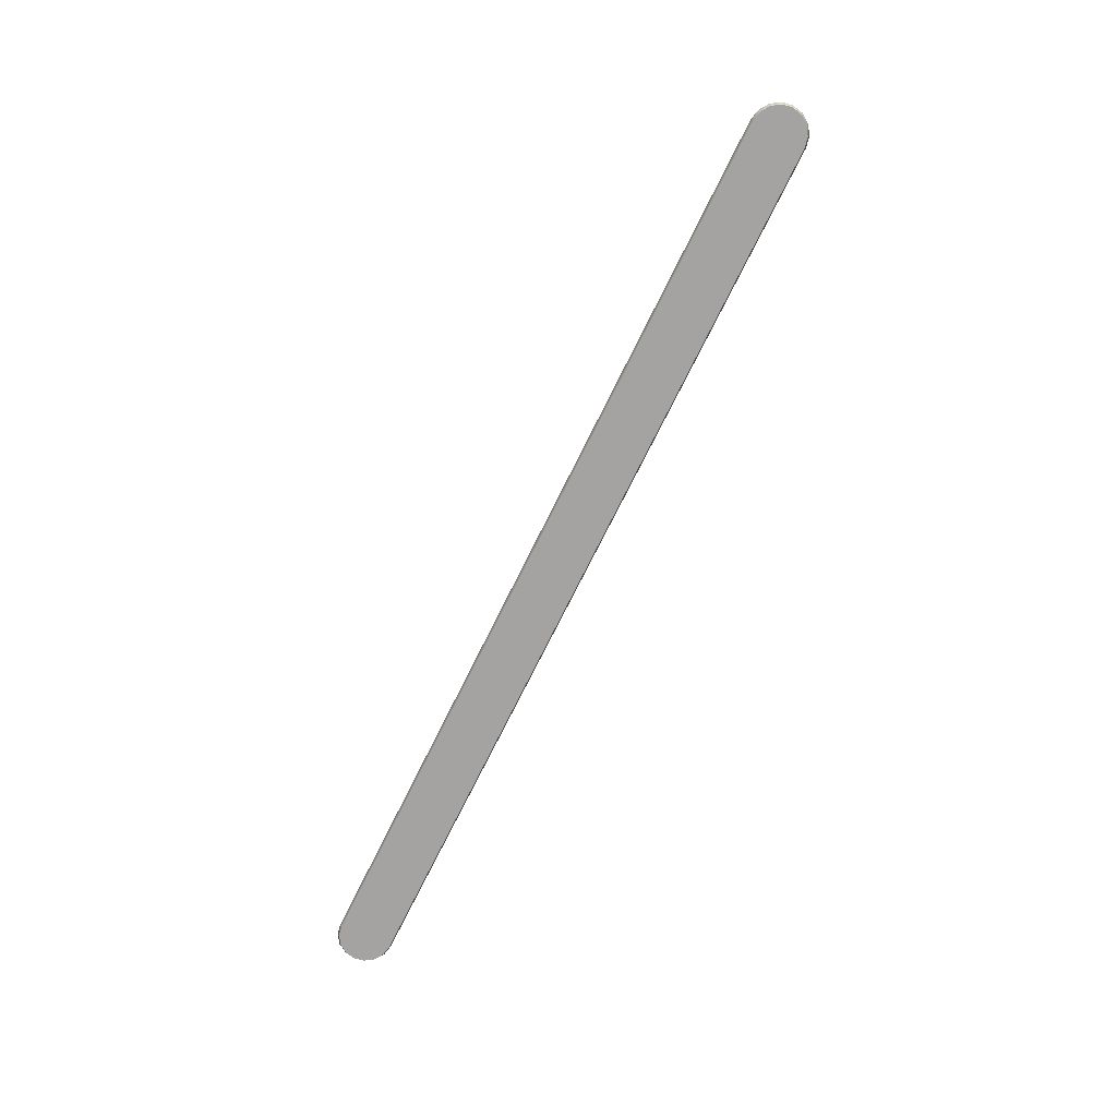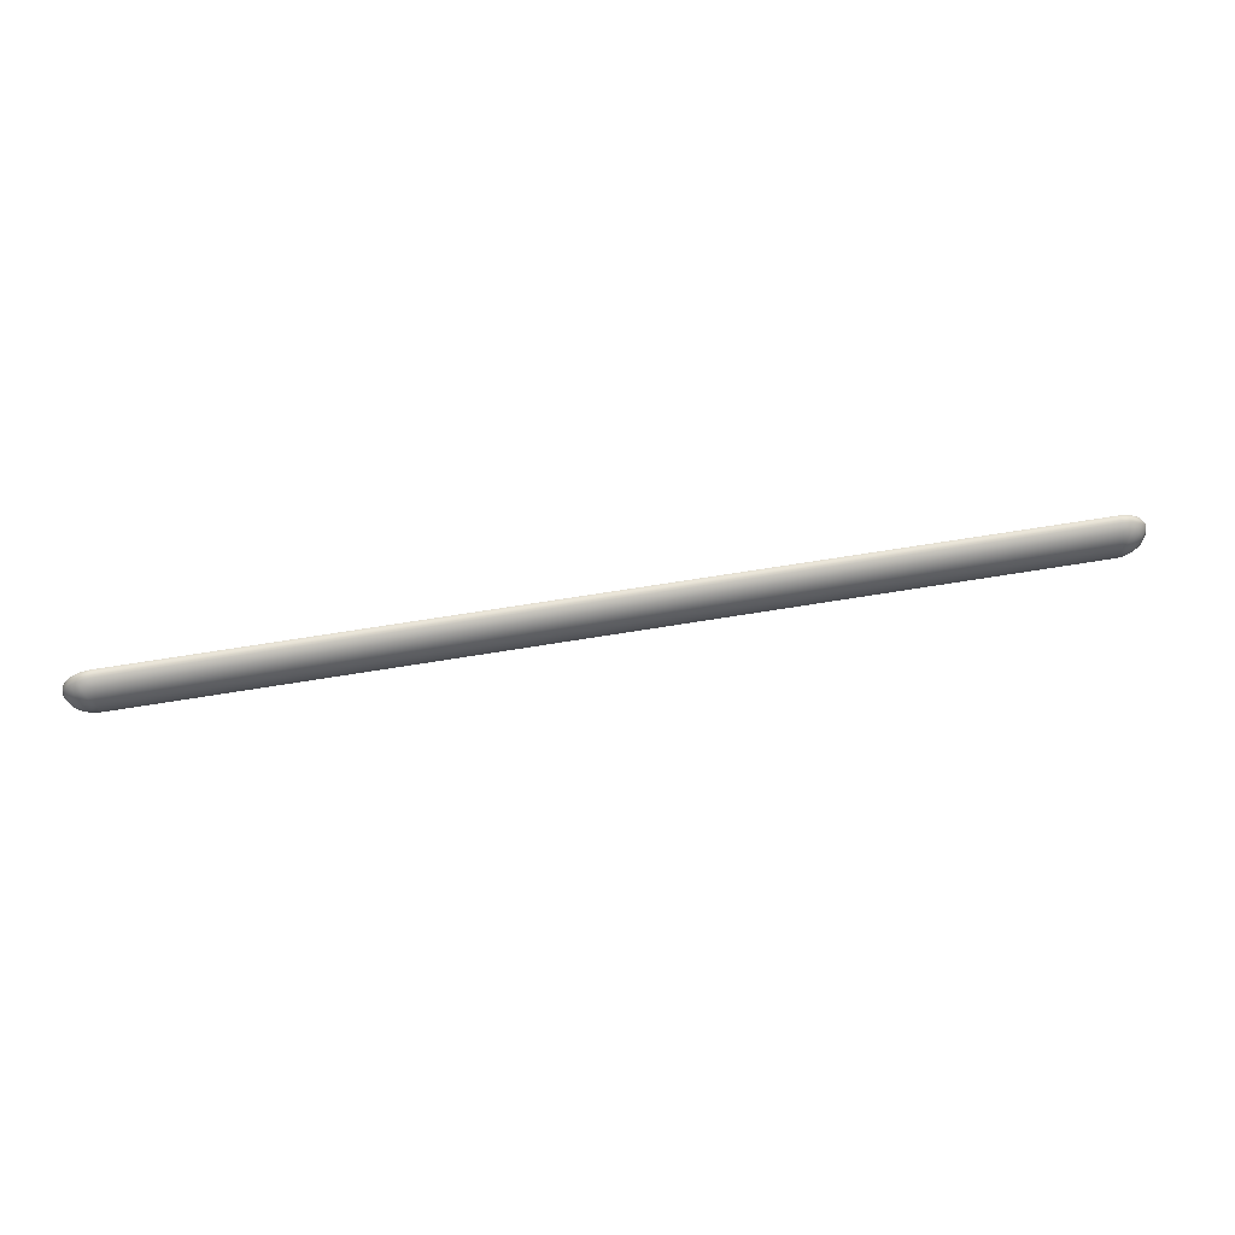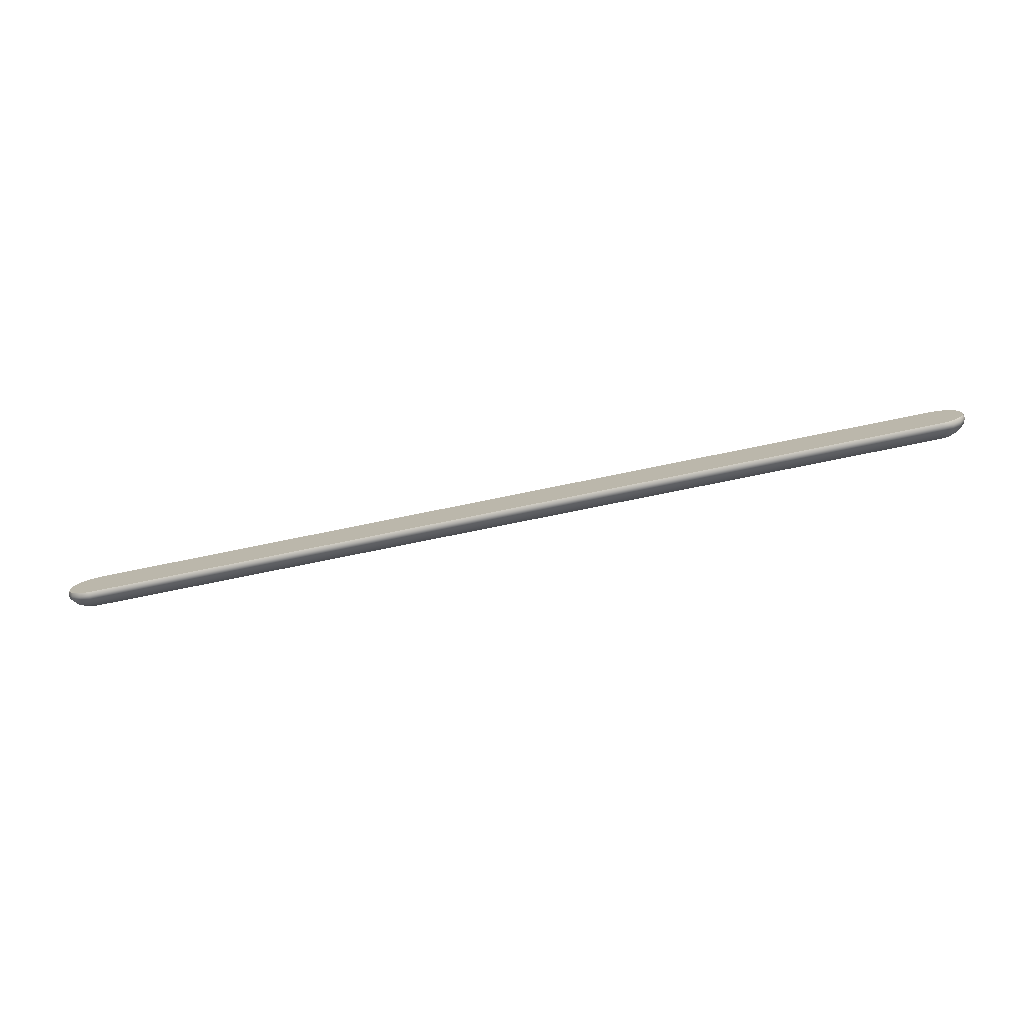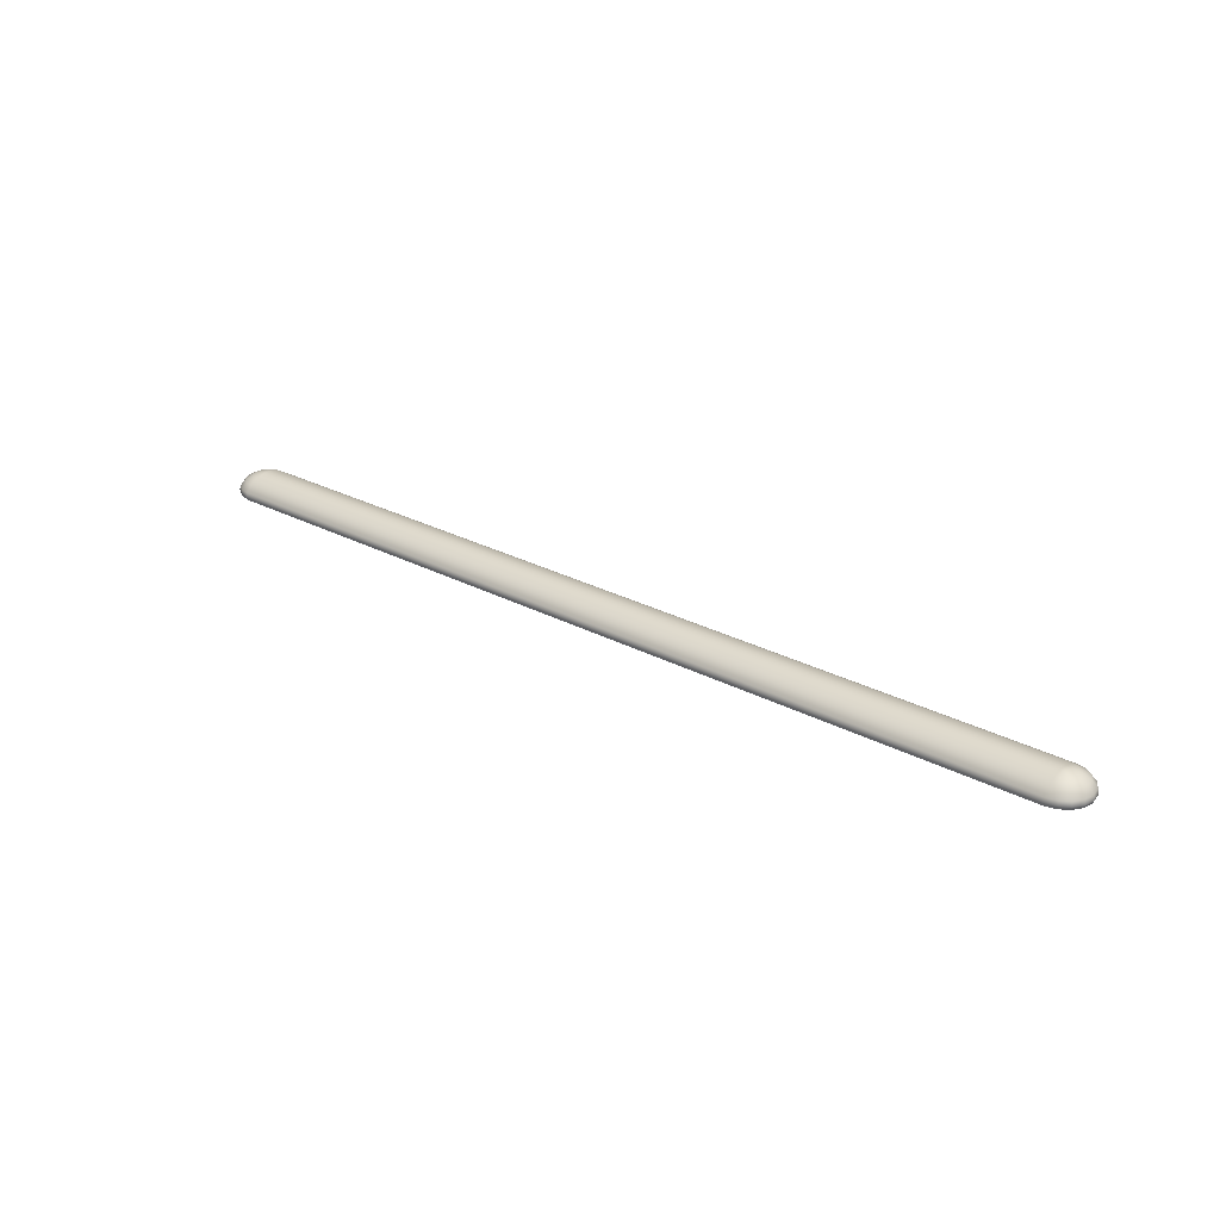
<metadata>
{"format":"obj","ext":"obj","renderer":"f3d","projection":"perspective","resolution":1024,"background":"white","views":[{"elev":-72.9,"azim":-116.2,"up":"+Y"},{"elev":60.0,"azim":170.1,"up":"+Z"},{"elev":-74.7,"azim":11.6,"up":"+Z"},{"elev":26.8,"azim":39.7,"up":"+Y"}]}
</metadata>
<code>
g ENV_SY01_SpeedArch_Rail_MO
v -6.186 -0.01783 0.2504
v -6.067 -0.01783 0.3273
v -5.927 -0.01783 0.3543
v -6.266 -0.01783 0.1356
v -6.294 -0.01783 9.632e-05
v -6.266 -0.01783 -0.1356
v -6.186 -0.01783 -0.2504
v -6.067 -0.01783 -0.3273
v -5.927 -0.01783 -0.3543
v 5.927 -0.01783 -0.3543
v 5.927 -0.01783 0.3543
v 6.067 -0.01783 -0.3273
v 6.186 -0.01783 -0.2504
v 6.266 -0.01783 -0.1356
v 6.294 -0.01783 9.632e-05
v 6.266 -0.01783 0.1356
v 6.186 -0.01783 0.2504
v 6.067 -0.01783 0.3273
v 6.067 -0.01783 0.3273
v 5.927 -0.01783 0.3543
v 5.94 0.02862 0.3753
v -5.927 -0.01783 0.3543
v 6.083 0.02862 0.3468
v 6.186 -0.01783 0.2504
v -5.94 0.02862 0.3753
v -6.067 -0.01783 0.3273
v -6.083 0.02862 0.3468
v -6.186 -0.01783 0.2504
v -5.94 0.08855 0.3609
v -6.205 0.02862 0.2653
v -6.266 -0.01783 0.1356
v 6.205 0.02862 0.2653
v 6.266 -0.01783 0.1356
v 5.94 0.08855 0.3609
v -6.078 0.08855 0.3333
v -6.286 0.02862 0.1437
v -6.294 -0.01783 9.632e-05
v 6.286 0.02862 0.1437
v 6.294 -0.01783 9.632e-05
v 6.078 0.08855 0.3333
v -5.94 0.1774 0.2915
v -6.195 0.08855 0.2552
v -6.315 0.02862 9.632e-05
v -6.266 -0.01783 -0.1356
v 6.315 0.02862 9.632e-05
v 6.266 -0.01783 -0.1356
v 5.94 0.1774 0.2915
v -6.051 0.1774 0.2693
v -6.273 0.08855 0.1381
v -6.286 0.02862 -0.1437
v -6.186 -0.01783 -0.2504
v 6.286 0.02862 -0.1437
v 6.186 -0.01783 -0.2504
v -5.94 0.2414 0.1778
v -6.146 0.1774 0.2061
v -6.3 0.08855 9.632e-05
v -6.205 0.02862 -0.2653
v -6.067 -0.01783 -0.3273
v 6.205 0.02862 -0.2653
v 6.067 -0.01783 -0.3273
v -6.008 0.2414 0.1643
v -6.209 0.1774 0.1115
v -6.273 0.08855 -0.1381
v -6.083 0.02862 -0.3468
v -5.927 -0.01783 -0.3543
v 6.083 0.02862 -0.3468
v 5.927 -0.01783 -0.3543
v 5.94 0.02862 -0.3753
v -6.065 0.2414 0.1257
v -6.231 0.1774 9.632e-05
v -6.195 0.08855 -0.2552
v -5.94 0.02862 -0.3753
v -6.104 0.2414 0.06793
v -6.209 0.1774 -0.1115
v -6.078 0.08855 -0.3333
v -6.117 0.2414 9.632e-05
v -6.146 0.1774 -0.2061
v -6.104 0.2414 -0.06793
v 5.94 0.08855 -0.3609
v -5.94 0.08855 -0.3609
v -6.051 0.1774 -0.2693
v -6.065 0.2414 -0.1257
v 6.078 0.08855 -0.3333
v 6.195 0.08855 -0.2552
v 6.273 0.08855 -0.1381
v 6.3 0.08855 9.632e-05
v 6.273 0.08855 0.1381
v 6.195 0.08855 0.2552
v 6.051 0.1774 0.2693
v 6.146 0.1774 0.2061
v 6.209 0.1774 0.1115
v 6.231 0.1774 9.632e-05
v 6.209 0.1774 -0.1115
v 5.94 0.2414 0.1778
v 6.008 0.2414 0.1643
v 6.065 0.2414 0.1257
v 6.104 0.2414 0.06793
v -5.94 0.2682 0.07391
v 5.94 0.2682 0.07391
v 5.968 0.2682 0.06832
v -5.968 0.2682 0.06832
v -5.94 0.2732 9.632e-05
v 5.94 0.2732 9.632e-05
v -5.94 0.2682 -0.07391
v 5.992 0.2682 0.05232
v -5.992 0.2682 0.05232
v -6.008 0.2682 0.02823
v -6.013 0.2682 9.632e-05
v -6.008 0.2682 -0.02823
v 6.008 0.2682 0.02823
v -5.992 0.2682 -0.05232
v 6.117 0.2414 9.632e-05
v -5.968 0.2682 -0.06832
v -6.008 0.2414 -0.1643
v 6.013 0.2682 9.632e-05
v 6.104 0.2414 -0.06793
v -5.94 0.2414 -0.1778
v -5.94 0.1774 -0.2915
v 5.94 0.2682 -0.07391
v 5.94 0.1774 -0.2915
v 5.94 0.2414 -0.1778
v 6.051 0.1774 -0.2693
v 5.968 0.2682 -0.06832
v 6.008 0.2414 -0.1643
v 6.146 0.1774 -0.2061
v 6.065 0.2414 -0.1257
v 5.992 0.2682 -0.05232
v 6.008 0.2682 -0.02823
g ENV_SY01_SpeedArch_Rail_MO_0
f 3 2 1
f 3 1 4
f 3 4 5
f 3 5 6
f 3 6 7
f 3 7 8
f 8 9 3
f 9 10 3
f 10 11 3
f 11 10 12
f 12 13 11
f 13 14 11
f 14 15 11
f 15 16 11
f 16 17 11
f 17 18 11
f 21 20 19
f 20 21 22
f 23 21 19
f 23 19 24
f 21 25 22
f 22 25 26
f 25 27 26
f 26 27 28
f 29 25 21
f 25 29 27
f 27 30 28
f 28 30 31
f 32 23 24
f 32 24 33
f 34 21 23
f 34 29 21
f 29 35 27
f 27 35 30
f 30 36 31
f 31 36 37
f 38 32 33
f 38 33 39
f 40 23 32
f 40 34 23
f 41 29 34
f 29 41 35
f 35 42 30
f 30 42 36
f 36 43 37
f 37 43 44
f 45 38 39
f 45 39 46
f 47 34 40
f 47 41 34
f 41 48 35
f 35 48 42
f 42 49 36
f 36 49 43
f 43 50 44
f 44 50 51
f 52 45 46
f 52 46 53
f 54 41 47
f 41 54 48
f 48 55 42
f 42 55 49
f 49 56 43
f 43 56 50
f 50 57 51
f 51 57 58
f 59 52 53
f 59 53 60
f 54 61 48
f 48 61 55
f 55 62 49
f 49 62 56
f 56 63 50
f 50 63 57
f 57 64 58
f 58 64 65
f 66 59 60
f 66 60 67
f 67 65 68
f 68 66 67
f 55 69 62
f 61 69 55
f 62 70 56
f 56 70 63
f 63 71 57
f 57 71 64
f 64 72 65
f 65 72 68
f 69 73 62
f 62 73 70
f 70 74 63
f 63 74 71
f 71 75 64
f 64 75 72
f 73 76 70
f 70 76 74
f 74 77 71
f 71 77 75
f 76 78 74
f 74 78 77
f 68 72 79
f 75 80 72
f 72 80 79
f 77 81 75
f 75 81 80
f 78 82 77
f 77 82 81
f 79 83 68
f 83 66 68
f 83 84 66
f 84 59 66
f 84 85 59
f 85 52 59
f 85 86 52
f 86 45 52
f 86 87 45
f 87 38 45
f 87 88 38
f 88 32 38
f 88 40 32
f 89 40 88
f 89 47 40
f 90 88 87
f 90 89 88
f 91 87 86
f 91 90 87
f 92 86 85
f 92 91 86
f 93 85 84
f 93 92 85
f 94 47 89
f 94 54 47
f 95 89 90
f 95 94 89
f 96 90 91
f 96 95 90
f 97 91 92
f 97 96 91
f 98 54 94
f 54 98 61
f 99 94 95
f 99 98 94
f 100 95 96
f 100 99 95
f 98 101 61
f 61 101 69
f 102 98 99
f 98 102 101
f 103 102 99
f 103 99 100
f 104 102 103
f 103 100 105
f 105 100 96
f 105 96 97
f 101 106 69
f 101 102 106
f 69 106 73
f 106 107 73
f 106 102 107
f 73 107 76
f 107 108 76
f 107 102 108
f 76 108 78
f 108 109 78
f 108 102 109
f 78 109 82
f 110 105 97
f 103 105 110
f 109 102 111
f 109 111 82
f 110 97 112
f 112 97 92
f 112 92 93
f 111 102 113
f 113 102 104
f 82 111 114
f 111 113 114
f 82 114 81
f 115 110 112
f 103 110 115
f 116 112 93
f 115 112 116
f 113 104 117
f 114 113 117
f 81 114 118
f 114 117 118
f 81 118 80
f 117 104 119
f 119 104 103
f 80 118 120
f 79 80 120
f 118 117 121
f 121 117 119
f 120 118 121
f 120 122 79
f 122 83 79
f 119 123 121
f 103 123 119
f 121 124 120
f 123 124 121
f 124 122 120
f 122 125 83
f 125 84 83
f 125 93 84
f 116 93 125
f 126 125 122
f 124 126 122
f 126 116 125
f 123 127 124
f 103 127 123
f 127 126 124
f 128 116 126
f 127 128 126
f 103 128 127
f 128 115 116
f 103 115 128

</code>
